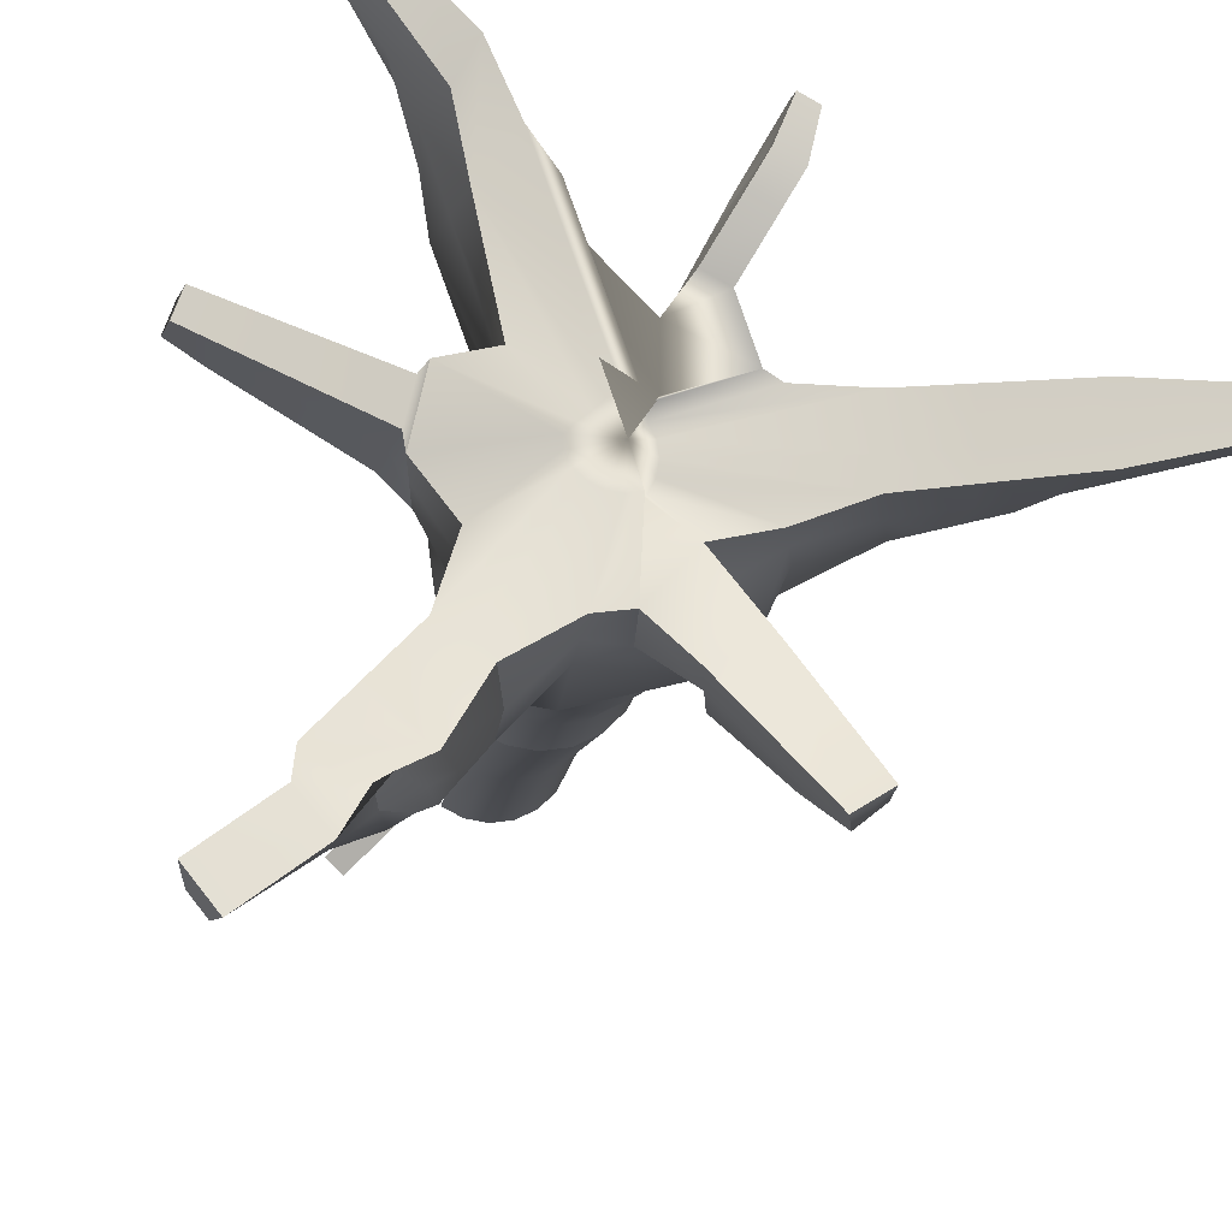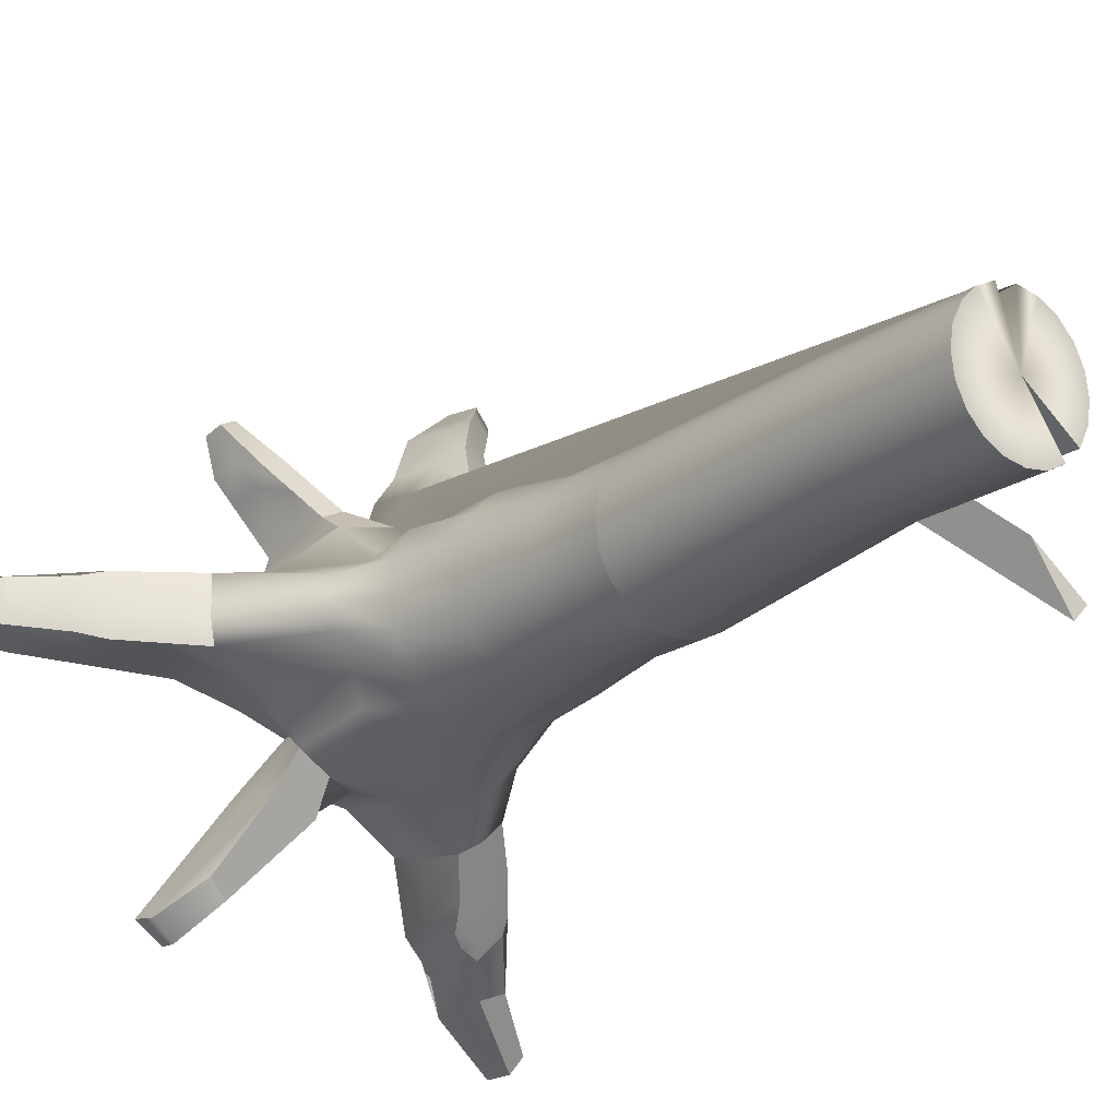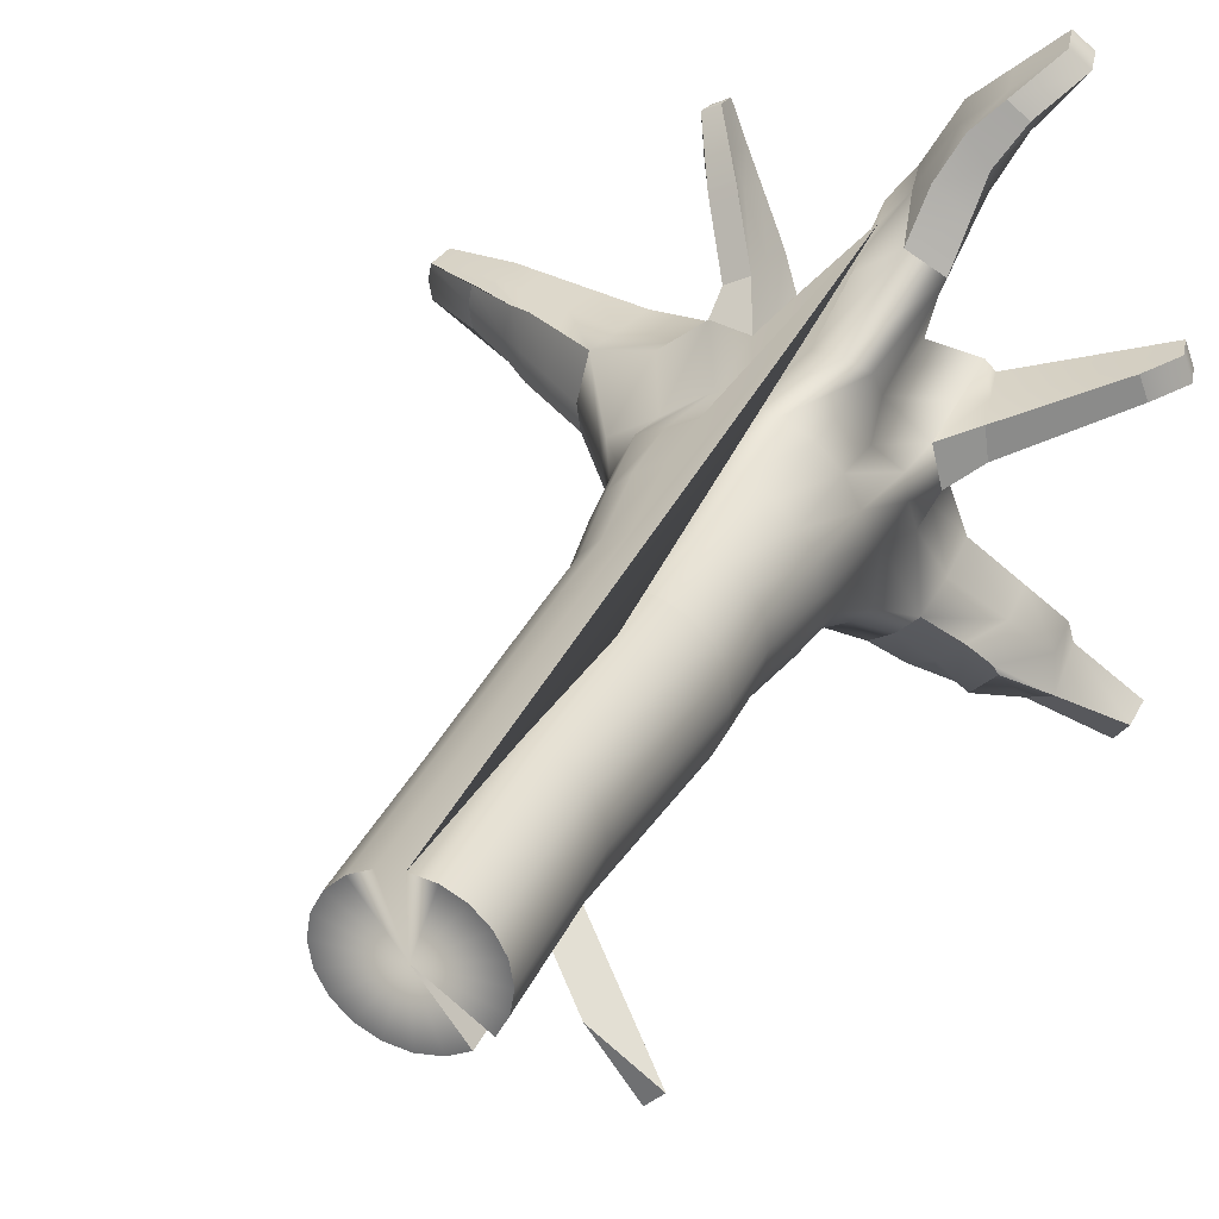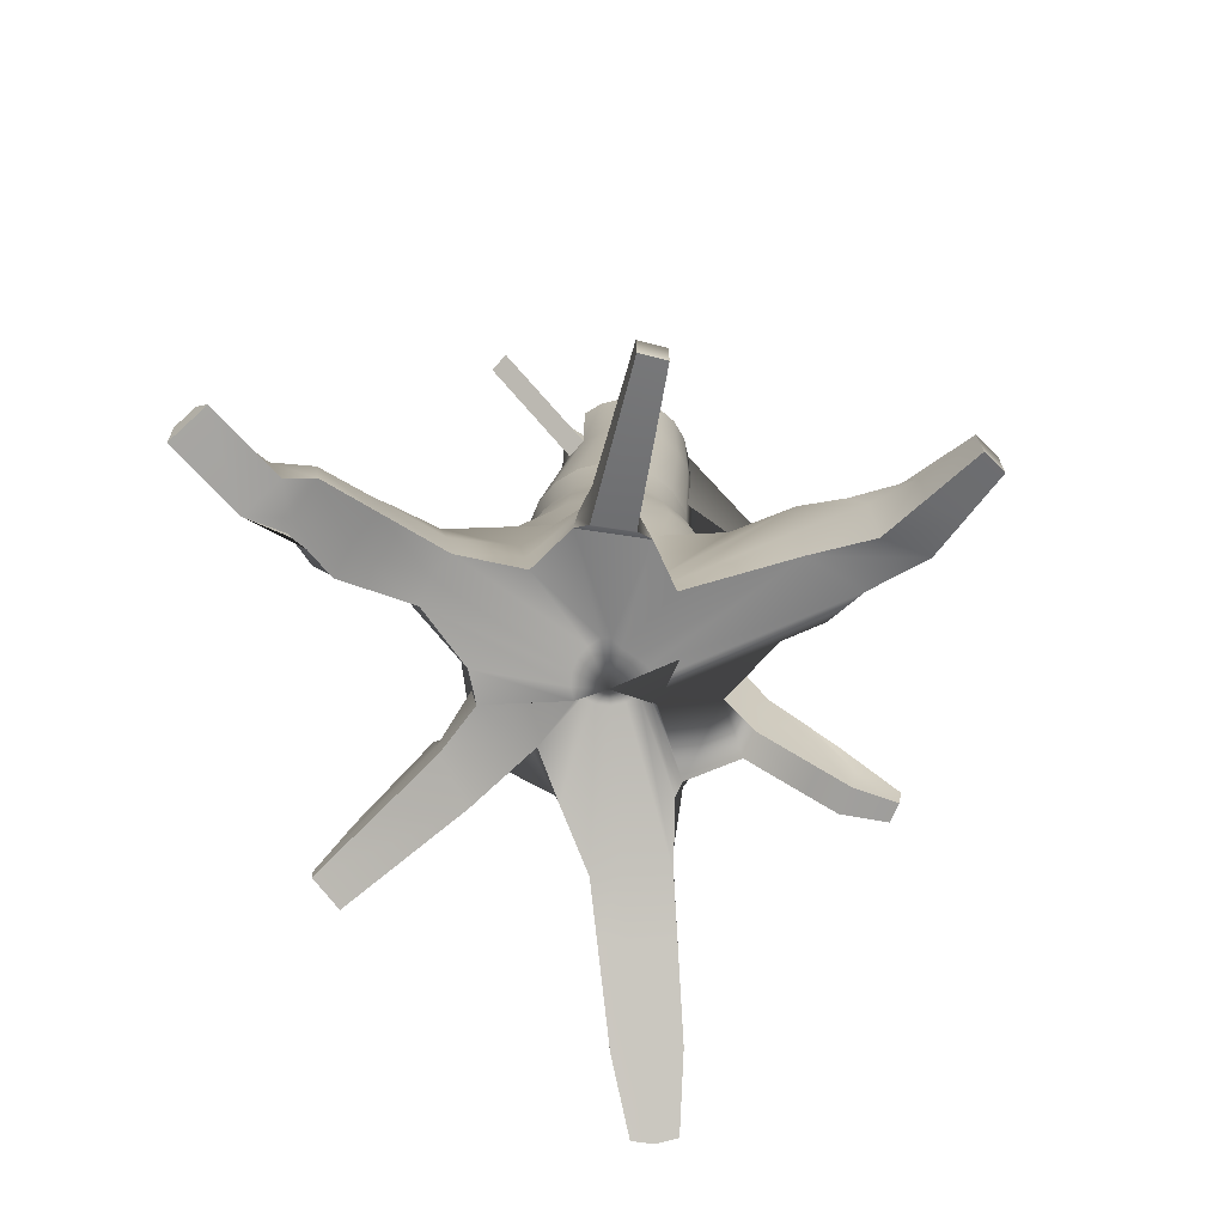
<metadata>
{"format":"obj","ext":"obj","renderer":"f3d","projection":"perspective","resolution":1024,"background":"white","views":[{"elev":-16.0,"azim":-7.7,"up":"+Z"},{"elev":-19.8,"azim":141.3,"up":"+Z"},{"elev":31.6,"azim":-158.9,"up":"+Z"},{"elev":-74.4,"azim":-86.0,"up":"+Y"}]}
</metadata>
<code>
g default
v 0.2821 0.6337 -0.1545
v 0.2127 0.6899 -0.2787
v 0.1795 0.6285 -0.3195
v 0.1524 0.3821 -0.3592
v 0 0.3748 -0.383
v -0.1545 0.378 -0.3587
v -0.2939 0.3871 -0.2883
v -0.4045 0.4013 -0.1786
v -0.4755 0.4192 -0.04034
v -0.4906 0.3429 0.06439
v -0.3852 0.3159 0.1556
v -0.2473 0.42 0.2939
v -0.1386 0.4406 0.4045
v -0.001655 0.4665 0.4755
v 0.1502 0.4953 0.5
v 0.2991 0.5278 0.4755
v 0.1962 0.4949 0.4045
v 0.2127 0.6492 0.2939
v 0.2821 0.6337 0.1545
v 0.3059 0.6284 0
v 1.989 0.2528 -0.3359
v 1.259 0.4158 -0.5878
v 0.5955 0.3254 -0.7632
v 0.08831 0.2522 -1.328
v -0.2952 0.2452 -1.383
v -0.9889 0.1908 -1.803
v -1.268 0.2091 -1.662
v -1.489 0.2375 -1.443
v -1.248 0.3341 -0.6974
v -1.696 0.1097 -0.2267
v -1.525 0.1118 0.5415
v -0.937 0.2894 0.7463
v -1.219 0.2636 2.023
v -0.7991 0.3155 2.608
v -0.4955 0.373 2.214
v 0.3035 0.5892 1.142
v 1.075 0.3534 0.6746
v 1.259 0.4158 0.5878
v 1.989 0.2528 0.522
v 2.037 0.2421 -0.02551
v 2.261 1.472 -0.3359
v 1.475 1.384 -0.5878
v 1.179 1.489 -1.233
v 0.8184 1.536 -1.494
v -0.2952 1.229 -1.51
v -0.8611 1.562 -2.065
v -1.146 1.581 -1.901
v -1.416 1.609 -1.636
v -1.248 1.318 -0.8249
v -1.54 1.555 -0.1933
v -1.418 1.555 0.3112
v -0.8317 1.319 0.5909
v -1.442 1.439 2.023
v -1.022 1.491 2.283
v -0.3613 1.349 1.782
v 0.3205 1.901 1.311
v 0.8597 1.638 1.263
v 1.501 1.384 0.6767
v 2.227 1.317 0.522
v 2.309 1.462 -0.02551
v 1.558 2.581 -0.309
v 1.226 2.497 -0.6988
v 0.8785 2.197 -0.9204
v 0.6626 2.283 -1.199
v -0.2934 2.213 -1.635
v -0.6024 2.219 -1.587
v -0.8812 2.237 -1.446
v -1.102 2.265 -1.226
v -1.191 2.366 -0.4513
v -1.389 2.196 -0.000519
v -1.341 2.195 0.309
v -1.02 2.293 0.5909
v -1.003 2.295 1.345
v -0.7294 2.347 1.487
v -0.4258 2.405 1.536
v 0.08354 2.501 0.9542
v 0.5879 2.198 0.809
v 1.042 2.497 0.5878
v 1.558 2.581 0.309
v 1.605 2.57 0
v 1.212 3.186 -0.3939
v 1.031 3.186 -0.7493
v 0.7493 3.186 -1.031
v 0.3939 3.186 -1.212
v 0 3.186 -1.275
v -0.3939 3.186 -1.212
v -0.7493 3.186 -1.031
v -1.031 3.186 -0.7493
v -1.212 3.186 -0.3939
v -1.275 3.186 0
v -1.212 3.186 0.3939
v -1.031 3.186 0.7493
v -0.7493 3.186 1.031
v -0.3939 3.186 1.212
v -0.09639 3.186 1.275
v 0.3939 3.186 1.044
v 0.7493 3.186 0.8633
v 1.031 3.186 0.7493
v 1.212 3.186 0.3939
v 1.275 3.186 0
v 1.1 4.178 -0.3573
v 0.9354 4.178 -0.6796
v 0.6796 4.178 -0.9354
v 0.3573 4.178 -1.1
v 0 4.178 -1.156
v -0.3573 4.178 -1.1
v -0.6796 4.178 -0.9354
v -0.9354 4.178 -0.6796
v -1.1 4.178 -0.3573
v -1.156 4.178 0
v -1.1 4.178 0.3573
v -0.9354 4.178 0.6796
v -0.6796 4.178 0.9354
v -0.3573 4.178 1.1
v -0 4.178 1.156
v 0.3573 4.178 1.1
v 0.6796 4.178 0.9354
v 0.9354 4.178 0.6796
v 1.1 4.178 0.3573
v 1.156 4.178 0
v 0.9511 5.17 -0.309
v 0.809 5.17 -0.5878
v 0.5878 5.17 -0.809
v 0.309 5.17 -0.9511
v 0 5.17 -1
v -0.309 5.17 -0.9511
v -0.5878 5.17 -0.809
v -0.809 5.17 -0.5878
v -0.9511 5.17 -0.309
v -1 5.17 0
v -0.9511 5.17 0.309
v -0.809 5.17 0.5878
v -0.5878 5.17 0.809
v -0.309 5.17 0.9511
v -0 5.17 1
v 0.309 5.17 0.9511
v 0.5878 5.17 0.809
v 0.809 5.17 0.5878
v 0.9511 5.17 0.309
v 1 5.17 0
v 0.9511 6.161 -0.309
v 0.809 6.161 -0.5878
v 0.5878 6.161 -0.809
v 0.309 6.161 -0.9511
v 0 6.161 -1
v -0.309 6.161 -0.9511
v -0.5878 6.161 -0.809
v -0.809 6.161 -0.5878
v -0.9511 6.161 -0.309
v -1 6.161 0
v -0.9511 6.161 0.309
v -0.809 6.161 0.5878
v -0.5878 6.161 0.809
v -0.309 6.161 0.9511
v -0 6.161 1
v 0.309 6.161 0.9511
v 0.5878 6.161 0.809
v 0.809 6.161 0.5878
v 0.9511 6.161 0.309
v 1 6.161 0
v 0.8267 8.797 -0.05074
v 0.7032 8.797 -0.293
v 0.5109 8.797 -0.4853
v 0.2686 8.797 -0.6088
v 0 8.797 -0.6513
v -0.2686 8.807 -0.6088
v -0.5109 8.947 -0.4853
v -0.7032 8.947 -0.293
v -0.8267 8.807 -0.05074
v -0.8692 8.797 0.2179
v -0.8267 8.797 0.4865
v -0.7032 8.797 0.7288
v -0.5109 8.797 0.9211
v -0.2686 8.797 1.045
v 0 8.797 1.087
v 0.2686 8.797 1.045
v 0.5109 8.797 0.9211
v 0.7032 8.797 0.7288
v 0.8267 8.797 0.4865
v 0.8692 8.797 0.2179
v 0 0.2113 0
v -0 8.947 0.2179
v 1.197 0.306 -1.509
v 0.5762 0.2737 -1.749
v 0.7443 1.189 -1.875
v 1.266 1.198 -1.642
v -1.696 0.1097 -0.2267
v -1.525 0.1118 0.5415
v -1.418 1.555 0.3112
v -1.54 1.555 -0.1933
v -1.735 0.03714 -0.06168
v -1.63 0.05692 0.391
v -1.829 1.145 0.378
v -1.877 1.136 -0.03311
v 0.555 0.2427 1.44
v 0.8388 0.2678 1.297
v 0.8388 1.298 1.478
v 0.555 1.273 1.621
v 0.8267 10.78 -0.05074
v 0.7032 10.78 -0.293
v 0 10.78 0.2179
v 0.5109 10.78 -0.4853
v 0.2686 10.78 -0.6088
v 0 10.78 -0.6513
v -0.2686 10.78 -0.6088
v -0.5109 10.78 -0.4853
v -0.7032 10.78 -0.293
v -0.8267 10.78 -0.05074
v -0.8692 10.78 0.2179
v -0.8267 10.78 0.4865
v -0.7032 10.78 0.7288
v -0.5109 10.78 0.9211
v -0.2686 10.78 1.045
v 0 10.78 1.087
v 0.2686 10.78 1.045
v 0.5109 10.78 0.9211
v 0.7032 10.78 0.7288
v 0.8267 10.78 0.4865
v 0.8692 10.78 0.2179
v -1.564 9.833 -1.455
v -1.756 9.833 -1.262
v -1.053 9.833 -0.7515
v -1.934 -0.4645 -2.905
v -2.191 -0.5533 -3.345
v -1.738 0.7582 -2.972
v -1.539 0.7223 -2.85
v -2.519 -0.5072 -2.926
v -2.053 0.8042 -2.652
v 1.887 -0.4867 -2.804
v 1.511 -0.5178 -3.043
v 1.3 0.3729 -2.681
v 1.51 0.3838 -2.45
v 4.56 -0.5653 0.4018
v 4.608 -0.576 0.1503
v 4.047 0.144 0.1503
v 3.999 0.1551 0.4086
v 4.56 -0.5653 -0.1011
v 3.999 0.1551 -0.1139
v 1.28 -0.1332 2.808
v 1.484 -0.1152 2.705
v 1.21 0.7135 2.144
v 0.9257 0.6884 2.287
v -2.284 -0.3671 3.736
v -2.054 -0.3152 3.942
v -1.71 0.6594 3.56
v -1.94 0.6075 3.354
v -3.489 -0.5128 0.5087
v -3.385 -0.493 0.8117
v -3.101 0.2197 0.722
v -3.206 0.1999 0.419
v -1.333 0.8649 2.023
v -0.8831 0.8157 0.6668
v -1.47 0.8561 0.4237
v -1.47 0.8561 0.4237
v -1.732 0.6032 0.3844
v -3.448 -0.157 0.8117
v -3.553 -0.1768 0.5087
v -1.807 0.5889 -0.04707
v -1.617 0.855 -0.2096
v -1.617 0.855 -0.2096
v -1.248 0.837 -0.7626
v -1.489 0.9389 -1.534
v -2.53 0.2374 -3.139
v -2.202 0.1913 -3.261
v -1.853 0.03839 -2.992
v -0.8611 0.8922 -1.978
v -0.2952 0.7482 -1.448
v 0.1522 0.9796 -1.422
v 0.6612 0.7702 -1.814
v 1.596 -0.1649 -3.089
v 1.887 -0.1441 -2.854
v 1.233 0.791 -1.578
v 0.8709 1.053 -0.8575
v 1.369 0.9107 -0.5878
v 2.128 0.8765 -0.3359
v 4.632 -0.2332 -0.06503
v 4.68 -0.2521 0.15
v 4.632 -0.2332 0.3597
v 2.111 0.797 0.522
v 1.369 0.9107 0.5878
v 0.9647 1.01 0.9755
v 0.8388 0.7947 1.389
v 1.484 0.1802 2.757
v 1.28 0.1622 2.86
v 0.555 0.7698 1.532
v 0.3122 1.26 1.228
v -0.59 0.8719 2.213
v -0.913 0.9168 2.608
v -2.133 0.1138 3.921
v -2.363 0.06192 3.716
v -1.177 1.17 -2.492
v -1.487 1.197 -2.369
v -1.79 1.233 -2.086
v -2.042 0.4983 -2.17
v -2.042 -0.1104 -2.092
v -1.74 -0.147 -2.375
v -1.43 -0.1735 -2.579
v -1.244 0.4352 -2.576
v -1.507 0.07838 -2.803
v -1.775 -0.3332 -2.783
v -2.108 -0.425 -2.893
v -2.474 -0.3819 -2.598
v -2.474 0.1544 -2.668
v -2.015 0.9397 -2.463
v -1.66 0.8966 -2.782
v -1.35 0.8637 -2.743
v 2.781 0.585 -0.2999
v 2.659 0.03972 -0.2999
v 2.707 0.02906 0.02029
v 2.659 0.03972 0.5159
v 2.767 0.5262 0.5159
v 2.688 1.014 0.5159
v 2.762 1.119 0.02029
v 2.714 1.129 -0.2999
v 3.395 0.3101 -0.2637
v 3.29 -0.1612 -0.266
v 3.338 -0.1718 0.06347
v 3.29 -0.1612 0.51
v 3.387 0.2708 0.5062
v 3.123 0.7288 0.51
v 3.188 0.795 0.06347
v 3.141 0.8056 -0.266
v 3.791 0.1343 -0.1757
v 3.697 -0.2905 -0.2441
v 3.744 -0.3012 0.09127
v 3.697 -0.2905 0.5063
v 3.785 0.107 0.4829
v 3.404 0.5369 0.448
v 3.463 0.5866 0.09127
v 3.415 0.5879 -0.1858
v -1.621 0.5746 2.693
v -1.408 0.03565 2.749
v -1.158 0.08752 3.252
v -1.257 0.6265 3.227
v -1.171 1.191 2.837
v -1.564 1.139 2.532
v -1.9 0.3394 3.179
v -1.81 -0.1491 3.202
v -1.569 -0.09725 3.569
v -1.659 0.3913 3.545
v -1.418 0.9469 3.299
v -1.659 0.895 2.933
v 1.19 0.5093 1.974
v 1.19 0.04163 1.892
v 0.9058 0.01656 2.035
v 0.9058 0.4843 2.117
v 0.7449 0.9737 1.962
v 1.029 0.9986 1.819
v 1.373 0.3598 2.28
v 1.373 -0.07636 2.205
v 1.09 -0.1014 2.348
v 1.089 0.3348 2.423
v 0.8442 0.8171 2.141
v 1.128 0.8421 1.998
v -2.968 -0.647 -3.943
v -3.296 -0.6009 -3.524
v -3.232 -0.325 -3.684
v -3.054 -0.35 -3.911
g pCylinder1
f 1 2 22 21
f 2 3 23 22
f 3 4 24 23
f 4 5 25 24
f 5 6 26 25
f 6 7 27 26
f 7 8 28 27
f 8 9 29 28
f 9 10 30 29
f 10 11 31 30
f 11 12 32 31
f 12 13 33 32
f 13 14 34 33
f 14 15 35 34
f 16 17 37 36
f 17 18 38 37
f 18 19 39 38
f 19 20 40 39
f 20 1 21 40
f 21 22 274 275
f 22 23 273 274
f 229 230 270 271
f 24 25 267 268
f 25 26 266 267
f 223 224 264 265
f 355 356 357 358
f 28 29 261 262
f 29 30 260 261
f 247 248 256 257
f 31 32 252 253
f 32 33 251 252
f 243 244 289 290
f 34 35 287 288
f 287 35 15 181 16 36 286 56 76 96 116 136 156 176 215 201 214 175 155 135 115 95 75 55
f 239 240 283 284
f 37 38 280 281
f 38 39 279 280
f 233 234 277 278
f 234 237 276 277
f 41 42 62 61
f 42 43 63 62
f 43 44 64 63
f 44 45 65 64
f 45 46 66 65
f 46 47 67 66
f 47 48 68 67
f 48 49 69 68
f 49 50 70 69
f 50 51 71 70
f 51 52 72 71
f 52 53 73 72
f 53 54 74 73
f 54 55 75 74
f 56 57 77 76
f 57 58 78 77
f 58 59 79 78
f 59 60 80 79
f 60 41 61 80
f 61 62 82 81
f 62 63 83 82
f 63 64 84 83
f 64 65 85 84
f 65 66 86 85
f 66 67 87 86
f 67 68 88 87
f 68 69 89 88
f 69 70 90 89
f 70 71 91 90
f 71 72 92 91
f 72 73 93 92
f 73 74 94 93
f 74 75 95 94
f 76 77 97 96
f 77 78 98 97
f 78 79 99 98
f 79 80 100 99
f 80 61 81 100
f 81 82 102 101
f 82 83 103 102
f 83 84 104 103
f 84 85 105 104
f 85 86 106 105
f 86 87 107 106
f 87 88 108 107
f 88 89 109 108
f 89 90 110 109
f 90 91 111 110
f 91 92 112 111
f 92 93 113 112
f 93 94 114 113
f 94 95 115 114
f 96 97 117 116
f 97 98 118 117
f 98 99 119 118
f 99 100 120 119
f 100 81 101 120
f 101 102 122 121
f 102 103 123 122
f 103 104 124 123
f 104 105 125 124
f 105 106 126 125
f 106 107 127 126
f 107 108 128 127
f 108 109 129 128
f 109 110 130 129
f 110 111 131 130
f 111 112 132 131
f 112 113 133 132
f 113 114 134 133
f 114 115 135 134
f 116 117 137 136
f 117 118 138 137
f 118 119 139 138
f 119 120 140 139
f 120 101 121 140
f 121 122 142 141
f 122 123 143 142
f 123 124 144 143
f 124 125 145 144
f 125 126 146 145
f 126 127 147 146
f 127 128 148 147
f 128 129 149 148
f 129 130 150 149
f 130 131 151 150
f 131 132 152 151
f 132 133 153 152
f 133 134 154 153
f 134 135 155 154
f 136 137 157 156
f 137 138 158 157
f 138 139 159 158
f 139 140 160 159
f 140 121 141 160
f 141 142 162 161
f 142 143 163 162
f 143 144 164 163
f 144 145 165 164
f 145 146 166 165
f 146 147 167 166
f 147 148 168 167
f 148 149 169 168
f 149 150 170 169
f 150 151 171 170
f 151 152 172 171
f 152 153 173 172
f 153 154 174 173
f 154 155 175 174
f 156 157 177 176
f 157 158 178 177
f 158 159 179 178
f 159 160 180 179
f 160 141 161 180
f 2 1 181
f 3 2 181
f 4 3 181
f 5 4 181
f 6 5 181
f 7 6 181
f 8 7 181
f 9 8 181
f 10 9 181
f 11 10 181
f 12 11 181
f 13 12 181
f 14 13 181
f 15 14 181
f 17 16 181
f 18 17 181
f 19 18 181
f 20 19 181
f 1 20 181
f 199 200 201
f 200 202 201
f 202 203 201
f 203 204 201
f 204 205 201
f 205 206 201
f 220 221 222
f 207 208 201
f 208 209 201
f 209 210 201
f 210 211 201
f 211 212 201
f 212 213 201
f 213 214 201
f 215 216 201
f 216 217 201
f 217 218 201
f 218 219 201
f 219 199 201
f 23 24 184 183
f 24 268 269 184
f 44 43 186 185
f 273 23 183 272
f 30 31 188 187
f 31 253 254 188
f 51 50 190 189
f 260 30 187 259
f 187 188 192 191
f 188 254 255 192
f 189 190 194 193
f 259 187 191 258
f 36 37 196 195
f 37 281 282 196
f 57 56 198 197
f 286 36 195 285
f 161 162 200 199
f 162 163 202 200
f 163 164 203 202
f 164 165 204 203
f 165 166 205 204
f 166 167 206 205
f 167 182 201 206
f 168 169 208 207
f 182 168 207 201
f 169 170 209 208
f 170 171 210 209
f 171 172 211 210
f 172 173 212 211
f 173 174 213 212
f 174 175 214 213
f 176 177 216 215
f 177 178 217 216
f 178 179 218 217
f 179 180 219 218
f 180 161 199 219
f 167 168 221 220
f 168 182 222 221
f 182 167 220 222
f 26 27 296 297
f 47 46 291 292
f 266 26 297 298
f 27 28 295 296
f 28 262 294 295
f 48 47 292 293
f 183 184 230 229
f 184 269 270 230
f 185 186 232 231
f 272 183 229 271
f 39 40 309 310
f 60 59 312 313
f 279 39 310 311
f 40 21 308 309
f 21 275 307 308
f 41 60 313 314
f 195 196 344 345
f 196 282 343 344
f 197 198 347 348
f 285 195 345 346
f 338 339 244 243
f 339 340 289 244
f 341 342 246 245
f 290 337 338 243
f 191 192 248 247
f 192 255 256 248
f 193 194 250 249
f 258 191 247 257
f 252 251 53 52
f 253 252 52 51
f 254 253 51 189
f 255 254 189 193
f 256 255 193 249
f 257 256 249 250
f 194 258 257 250
f 190 259 258 194
f 50 260 259 190
f 261 260 50 49
f 262 261 49 48
f 294 262 48 293
f 264 263 228 225
f 265 264 225 226
f 46 266 298 291
f 267 266 46 45
f 268 267 45 44
f 269 268 44 185
f 270 269 185 231
f 271 270 231 232
f 186 272 271 232
f 43 273 272 186
f 274 273 43 42
f 275 274 42 41
f 314 307 275 41
f 277 276 238 235
f 278 277 235 236
f 59 279 311 312
f 280 279 59 58
f 281 280 58 57
f 282 281 57 197
f 348 343 282 197
f 284 283 241 242
f 198 285 346 347
f 56 286 285 198
f 288 287 55 54
f 289 340 341 245
f 290 289 245 246
f 342 337 290 246
f 305 306 226 225
f 304 305 225 228
f 263 303 304 228
f 302 303 263 227
f 301 302 227 224
f 300 301 224 223
f 299 300 223 265
f 306 299 265 226
f 298 297 300 299
f 297 296 301 300
f 296 295 302 301
f 295 294 303 302
f 304 303 294 293
f 293 292 305 304
f 292 291 306 305
f 291 298 299 306
f 308 307 315 316
f 309 308 316 317
f 310 309 317 318
f 311 310 318 319
f 312 311 319 320
f 313 312 320 321
f 314 313 321 322
f 322 315 307 314
f 316 315 323 324
f 317 316 324 325
f 318 317 325 326
f 319 318 326 327
f 320 319 327 328
f 321 320 328 329
f 322 321 329 330
f 330 323 315 322
f 324 323 276 237
f 325 324 237 234
f 326 325 234 233
f 327 326 233 278
f 328 327 278 236
f 329 328 236 235
f 330 329 235 238
f 276 323 330 238
f 331 251 33 332
f 33 34 333 332
f 34 288 334 333
f 335 334 288 54
f 54 53 336 335
f 53 251 331 336
f 337 331 332 338
f 332 333 339 338
f 333 334 340 339
f 341 340 334 335
f 335 336 342 341
f 336 331 337 342
f 344 343 349 350
f 345 344 350 351
f 346 345 351 352
f 347 346 352 353
f 348 347 353 354
f 354 349 343 348
f 350 349 283 240
f 351 350 240 239
f 352 351 239 284
f 353 352 284 242
f 354 353 242 241
f 283 349 354 241
f 224 227 356 355
f 227 263 357 356
f 263 264 358 357
f 264 224 355 358

</code>
